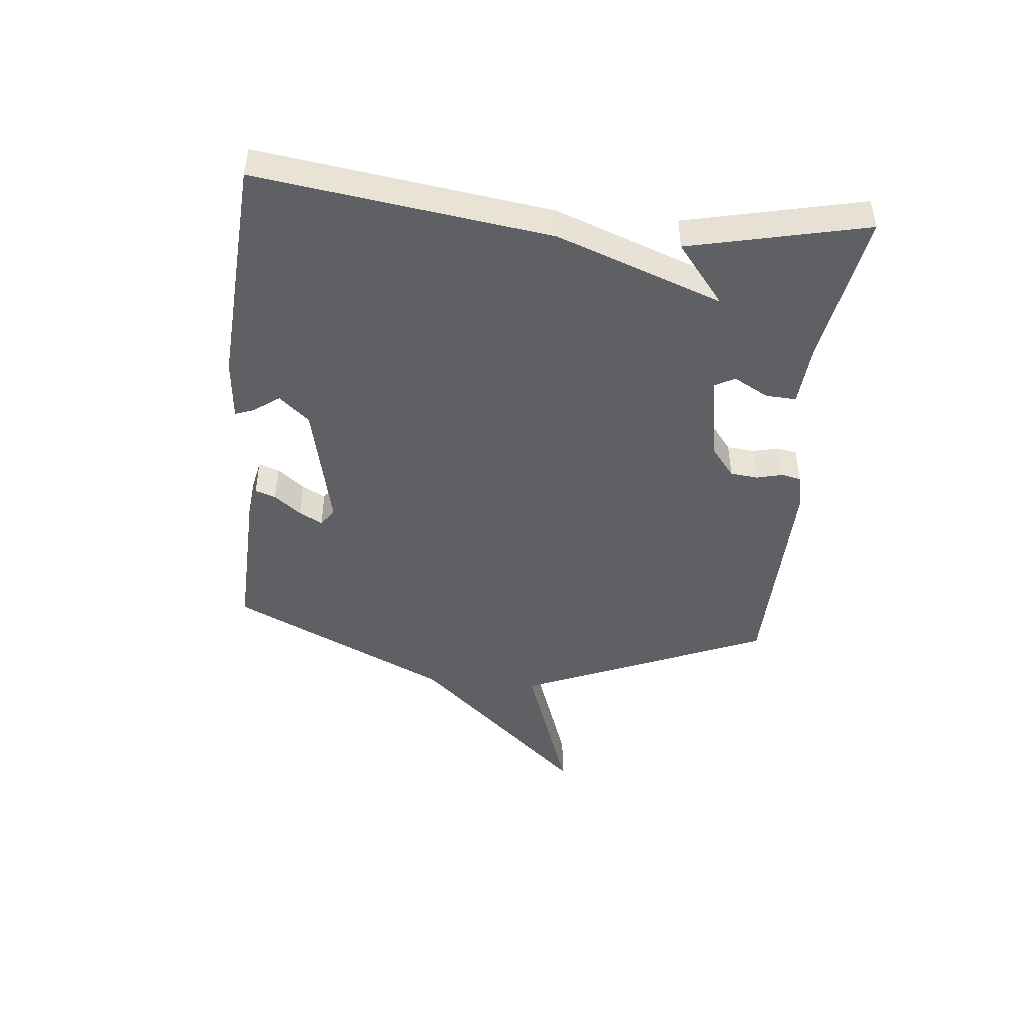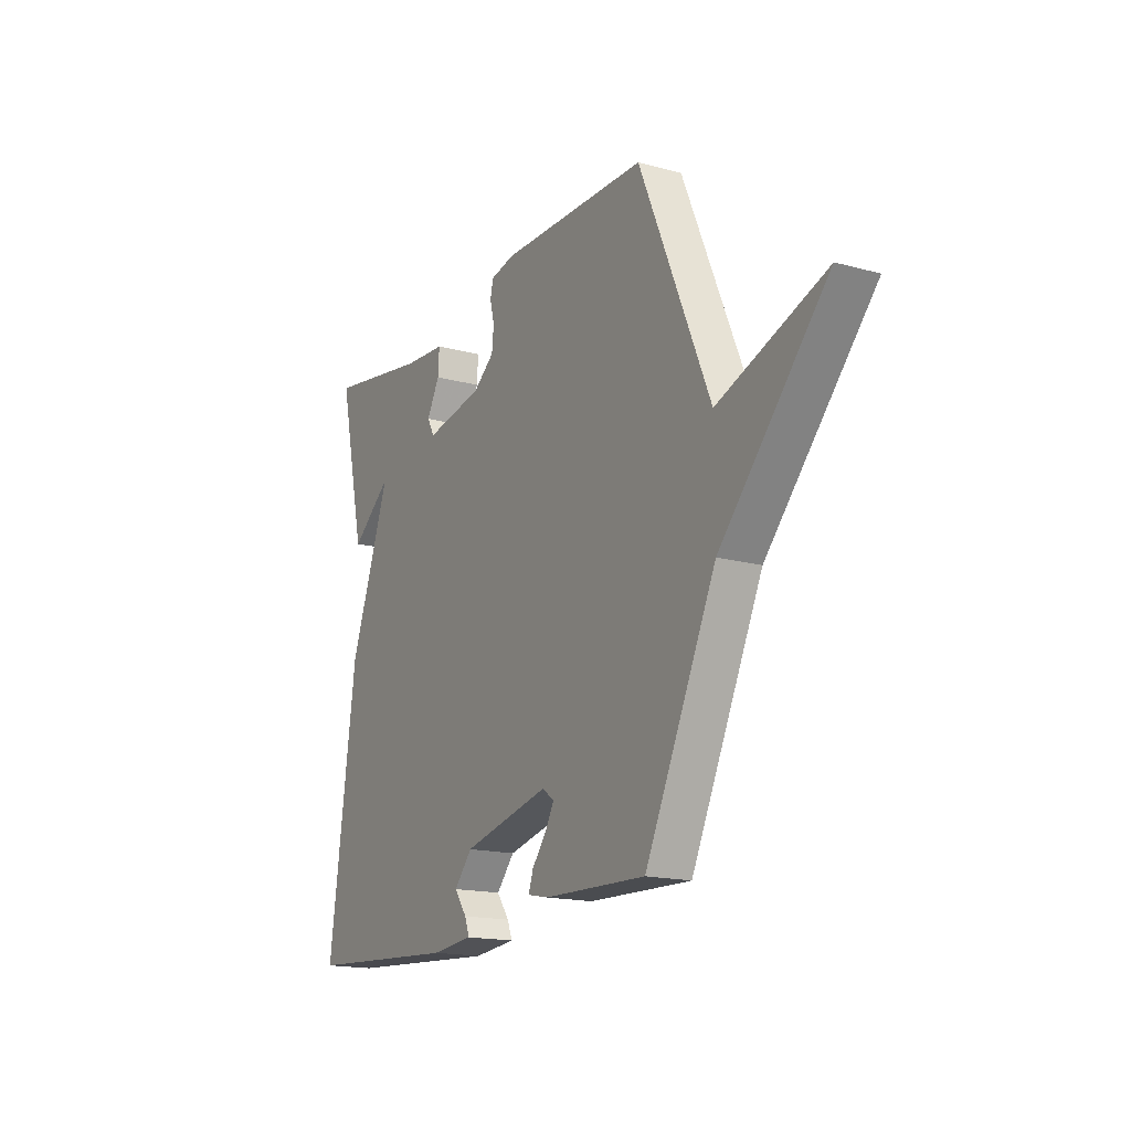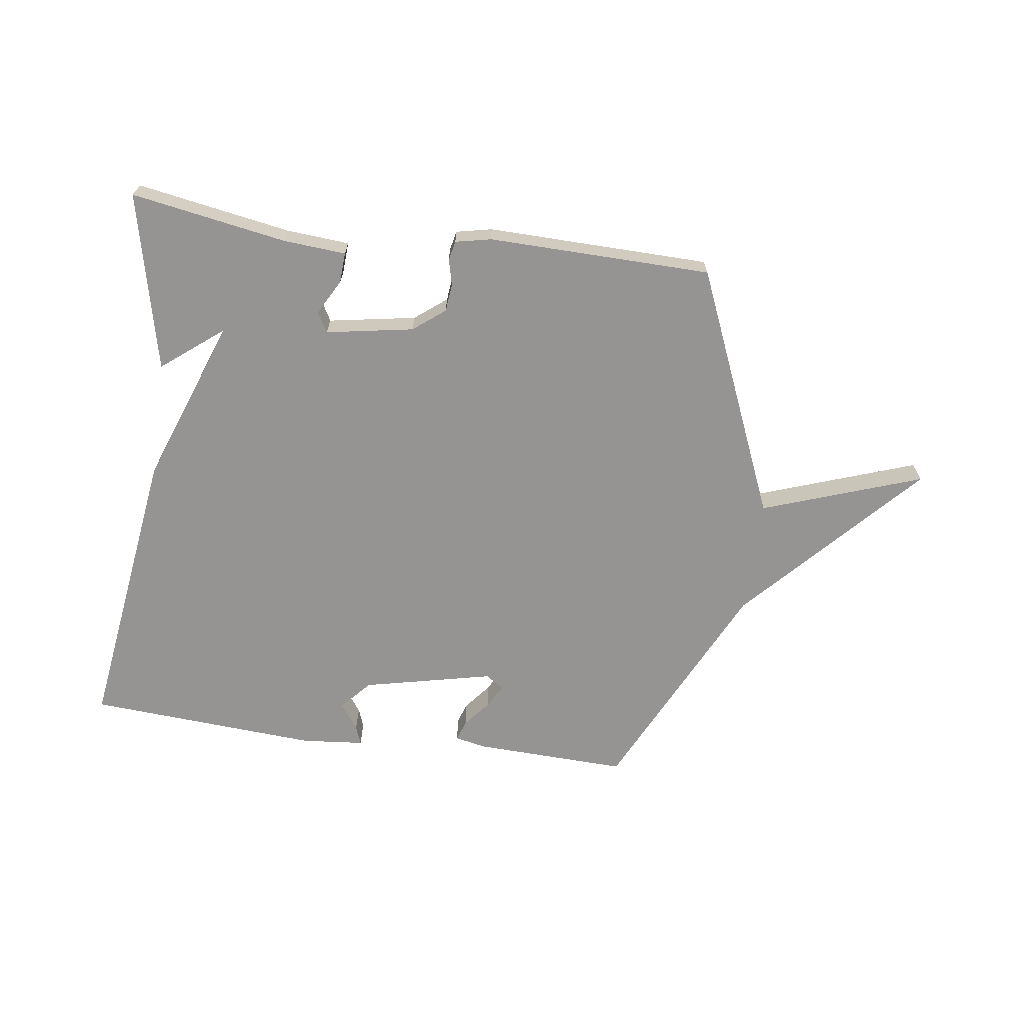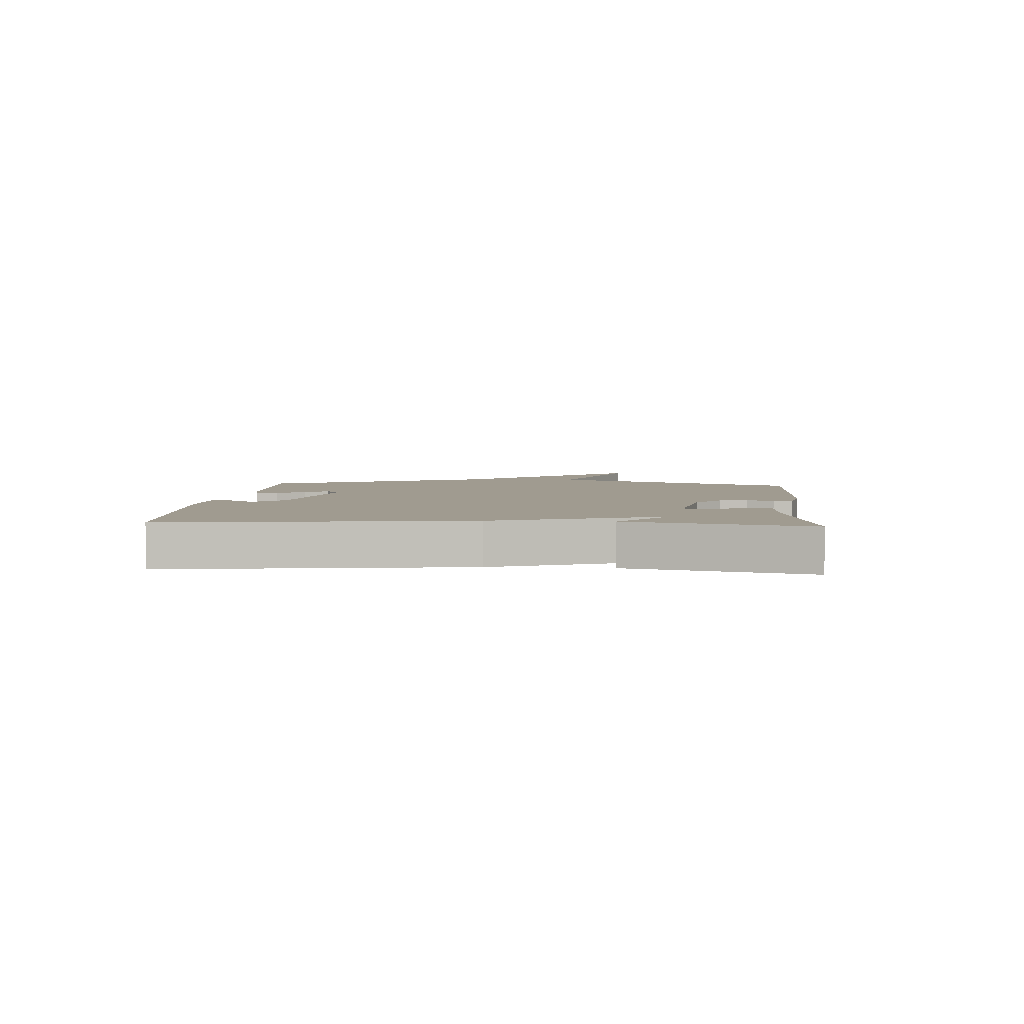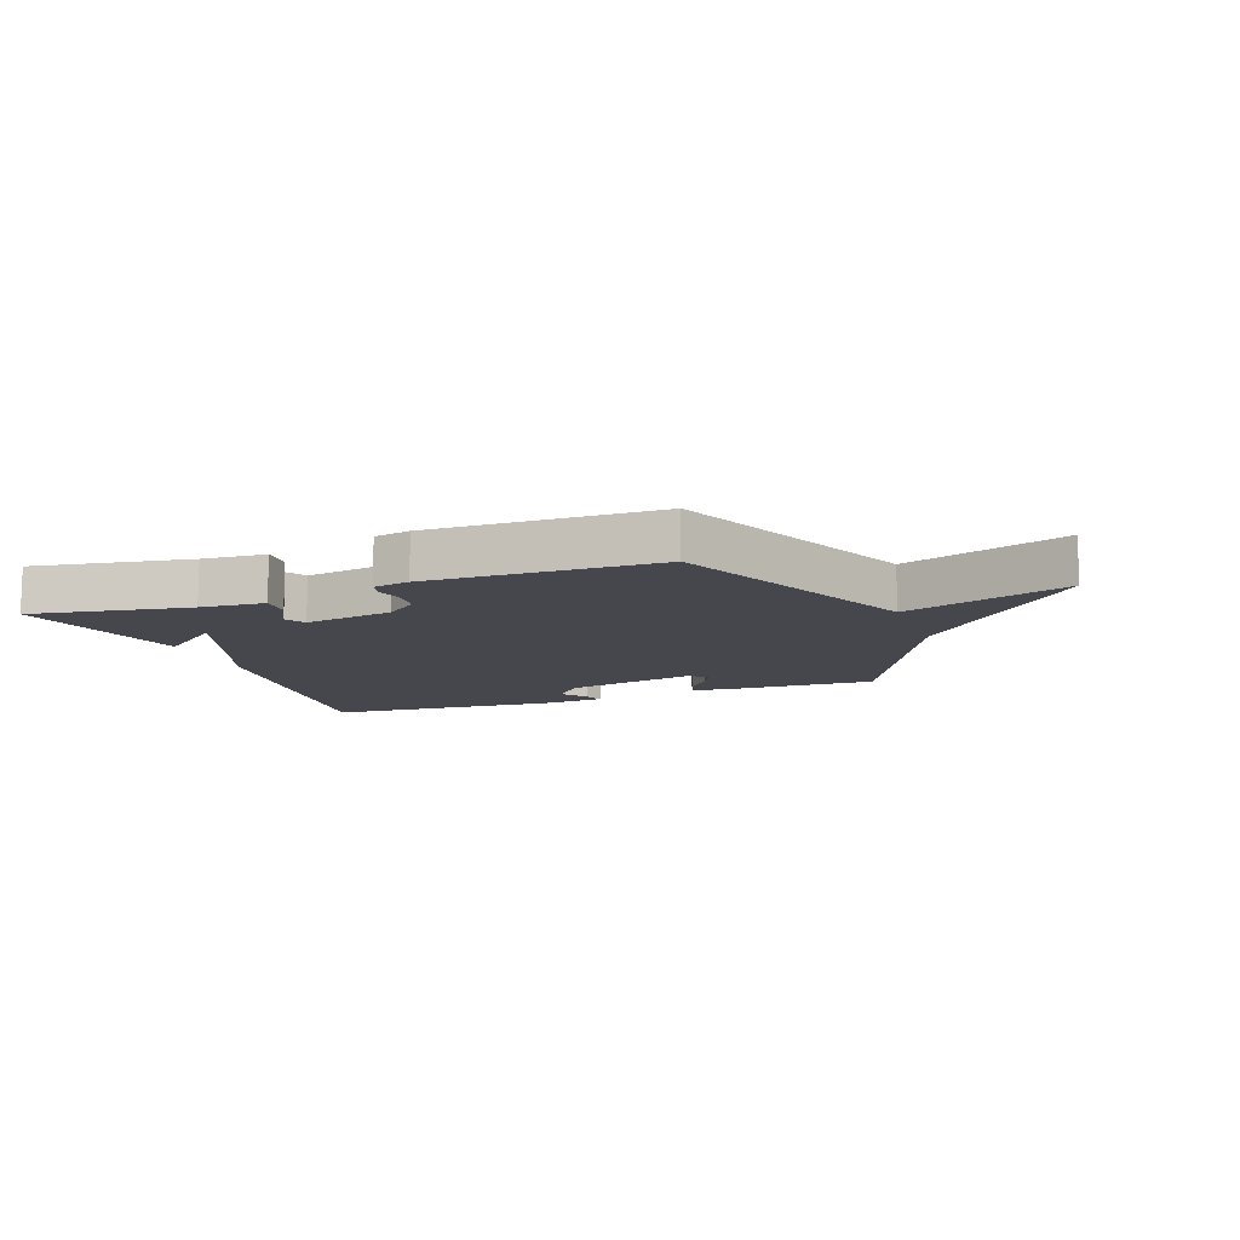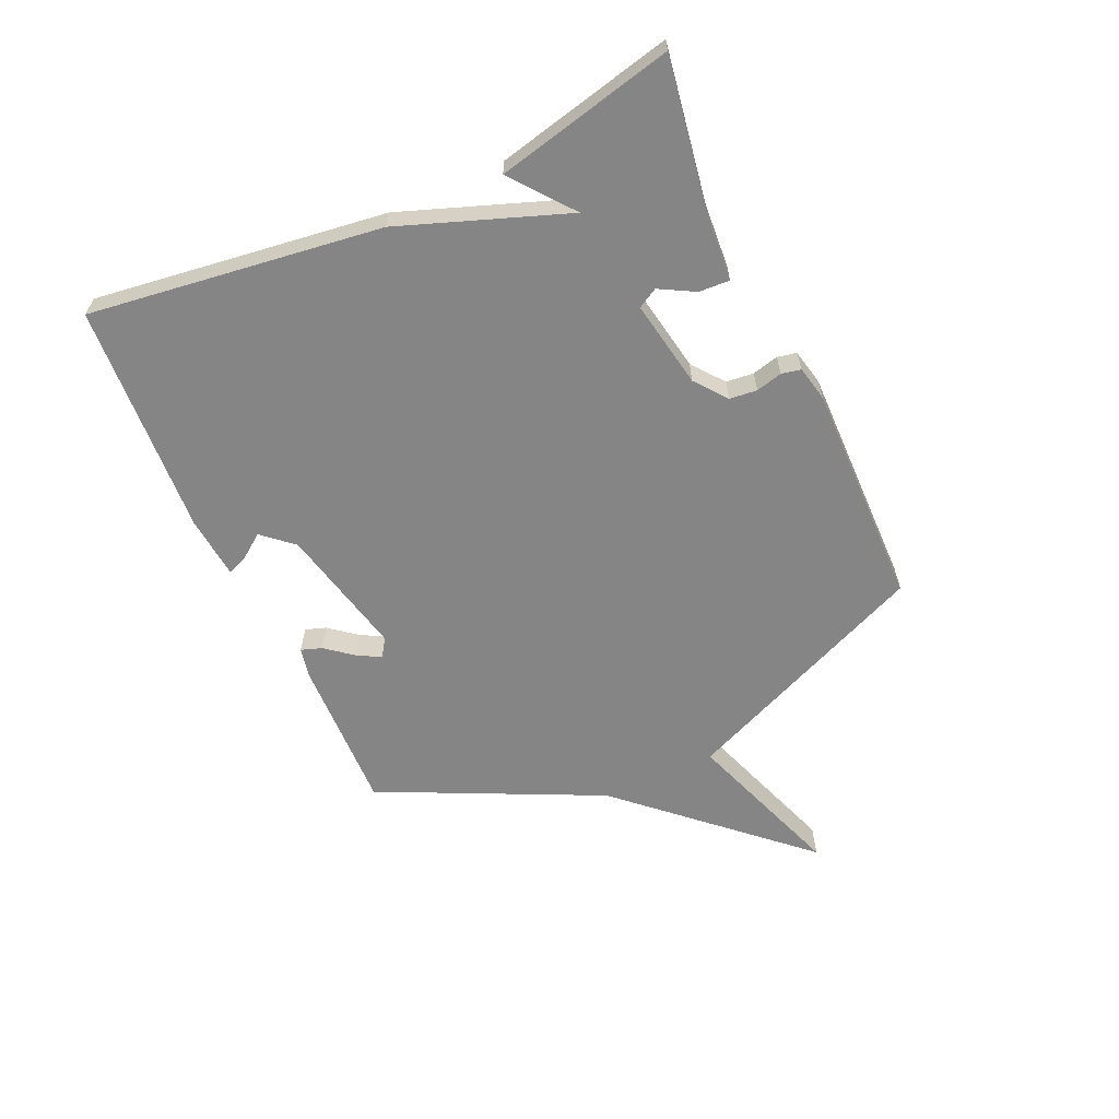
<metadata>
{"format":"obj","ext":"obj","renderer":"f3d","projection":"perspective","resolution":1024,"background":"white","views":[{"elev":-45.2,"azim":-95.7,"up":"+Y"},{"elev":-16.8,"azim":61.1,"up":"+Z"},{"elev":-67.2,"azim":-7.9,"up":"+Y"},{"elev":4.2,"azim":-85.6,"up":"+Y"},{"elev":-11.0,"azim":20.4,"up":"+Y"},{"elev":-61.9,"azim":-65.4,"up":"+Y"}]}
</metadata>
<code>
v 0.5 0.07 -0.5
v 0.238 0.07 -0.491
v 0.185 0.07 -0.48
v 0.197 0.07 -0.445
v 0.234 0.07 -0.399
v 0.256 0.07 -0.359
v 0.225 0.07 -0.338
v 0.003 0.07 -0.388
v -0.043 0.07 -0.44
v -0.011 0.07 -0.484
v 0.001 0.07 -0.516
v -0.106 0.07 -0.526
v -0.5 0.07 -0.5
v -0.431 0.07 -0.003
v -0.327 0.07 0.279
v -0.431 0.07 0.197
v -0.5 0.07 0.5
v -0.236 0.07 0.455
v -0.129 0.07 0.447
v -0.132 0.07 0.395
v -0.165 0.07 0.335
v -0.146 0.07 0.301
v 0.003 0.07 0.327
v 0.057 0.07 0.369
v 0.062 0.07 0.416
v 0.051 0.07 0.461
v 0.058 0.07 0.494
v 0.119 0.07 0.507
v 0.5 0.07 0.5
v 0.681 0.07 0.076
v 0.954 0.07 0.172
v 0.681 0.07 -0.124
v 0.5 0 -0.5
v 0.238 0 -0.491
v 0.185 0 -0.48
v 0.197 0 -0.445
v 0.234 0 -0.399
v 0.256 0 -0.359
v 0.225 0 -0.338
v 0.003 0 -0.388
v -0.043 0 -0.44
v -0.011 0 -0.484
v 0.001 0 -0.516
v -0.106 0 -0.526
v -0.5 0 -0.5
v -0.431 0 -0.003
v -0.327 0 0.279
v -0.431 0 0.197
v -0.5 0 0.5
v -0.236 0 0.455
v -0.129 0 0.447
v -0.132 0 0.395
v -0.165 0 0.335
v -0.146 0 0.301
v 0.003 0 0.327
v 0.057 0 0.369
v 0.062 0 0.416
v 0.051 0 0.461
v 0.058 0 0.494
v 0.119 0 0.507
v 0.5 0 0.5
v 0.681 0 0.076
v 0.954 0 0.172
v 0.681 0 -0.124
f 30 31 32
f 30 32 1
f 29 30 1
f 28 29 1
f 27 28 1
f 26 27 1
f 25 26 1
f 24 25 1
f 23 24 1
f 22 23 1
f 18 19 20 21
f 18 21 22
f 15 16 17 18
f 15 18 22
f 12 13 14
f 11 12 14
f 10 11 14
f 9 10 14
f 14 15 22
f 9 14 22
f 8 9 22
f 3 4 5
f 2 3 5
f 1 2 5
f 1 5 6
f 22 1 6 7
f 7 8 22
f 64 63 62
f 33 64 62
f 33 62 61
f 33 61 60
f 33 60 59
f 33 59 58
f 33 58 57
f 33 57 56
f 33 56 55
f 33 55 54
f 53 52 51 50
f 54 53 50
f 50 49 48 47
f 54 50 47
f 46 45 44
f 46 44 43
f 46 43 42
f 46 42 41
f 54 47 46
f 54 46 41
f 54 41 40
f 37 36 35
f 37 35 34
f 37 34 33
f 38 37 33
f 39 38 33 54
f 54 40 39
f 1 33 34 2
f 2 34 35 3
f 3 35 36 4
f 4 36 37 5
f 5 37 38 6
f 6 38 39 7
f 7 39 40 8
f 8 40 41 9
f 9 41 42 10
f 10 42 43 11
f 11 43 44 12
f 12 44 45 13
f 13 45 46 14
f 14 46 47 15
f 15 47 48 16
f 16 48 49 17
f 17 49 50 18
f 18 50 51 19
f 19 51 52 20
f 20 52 53 21
f 21 53 54 22
f 22 54 55 23
f 23 55 56 24
f 24 56 57 25
f 25 57 58 26
f 26 58 59 27
f 27 59 60 28
f 28 60 61 29
f 29 61 62 30
f 30 62 63 31
f 31 63 64 32
f 32 64 33 1

</code>
